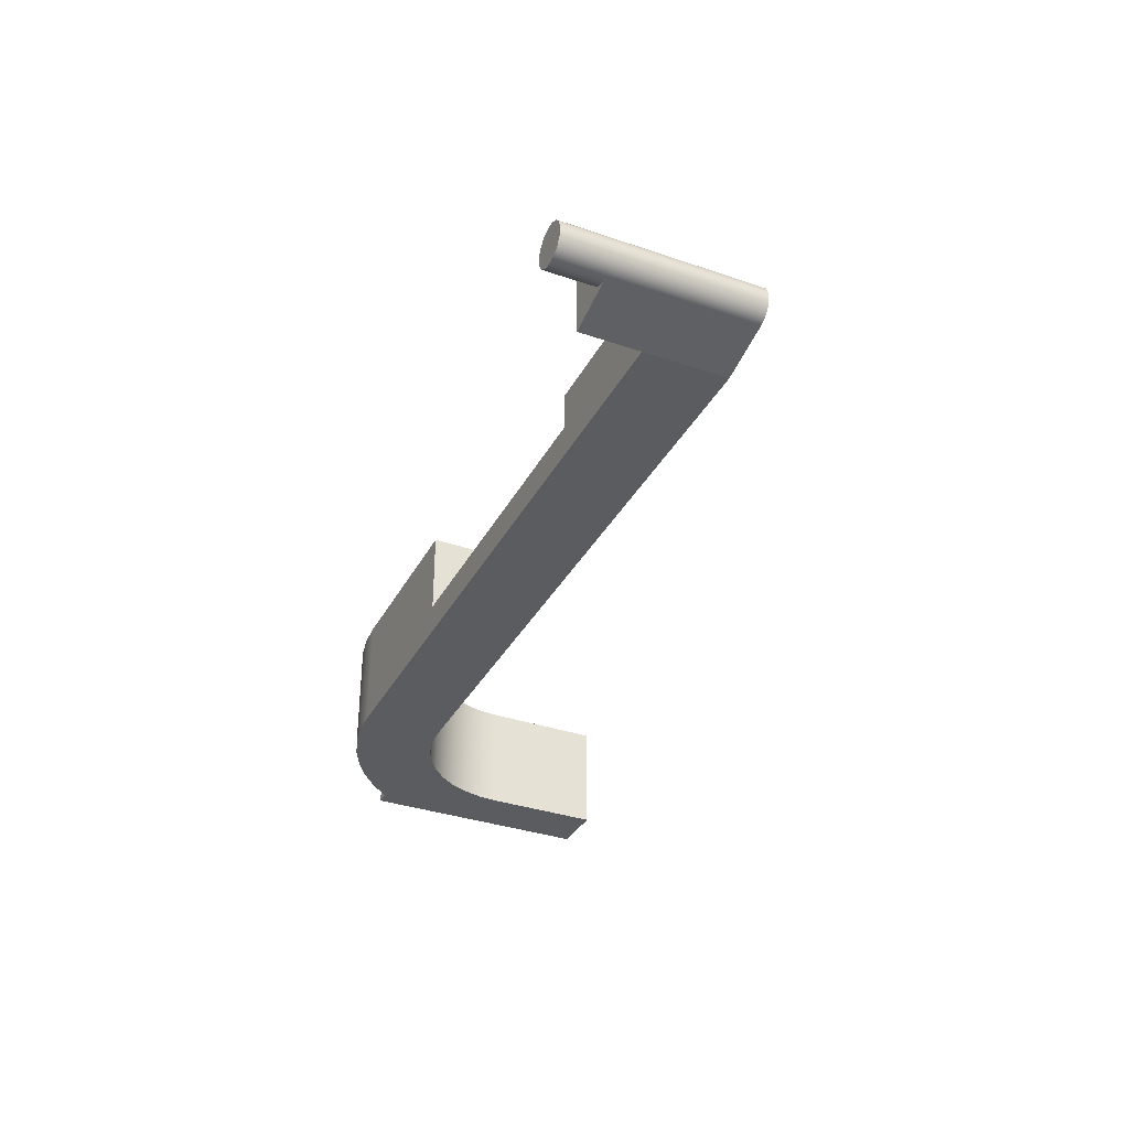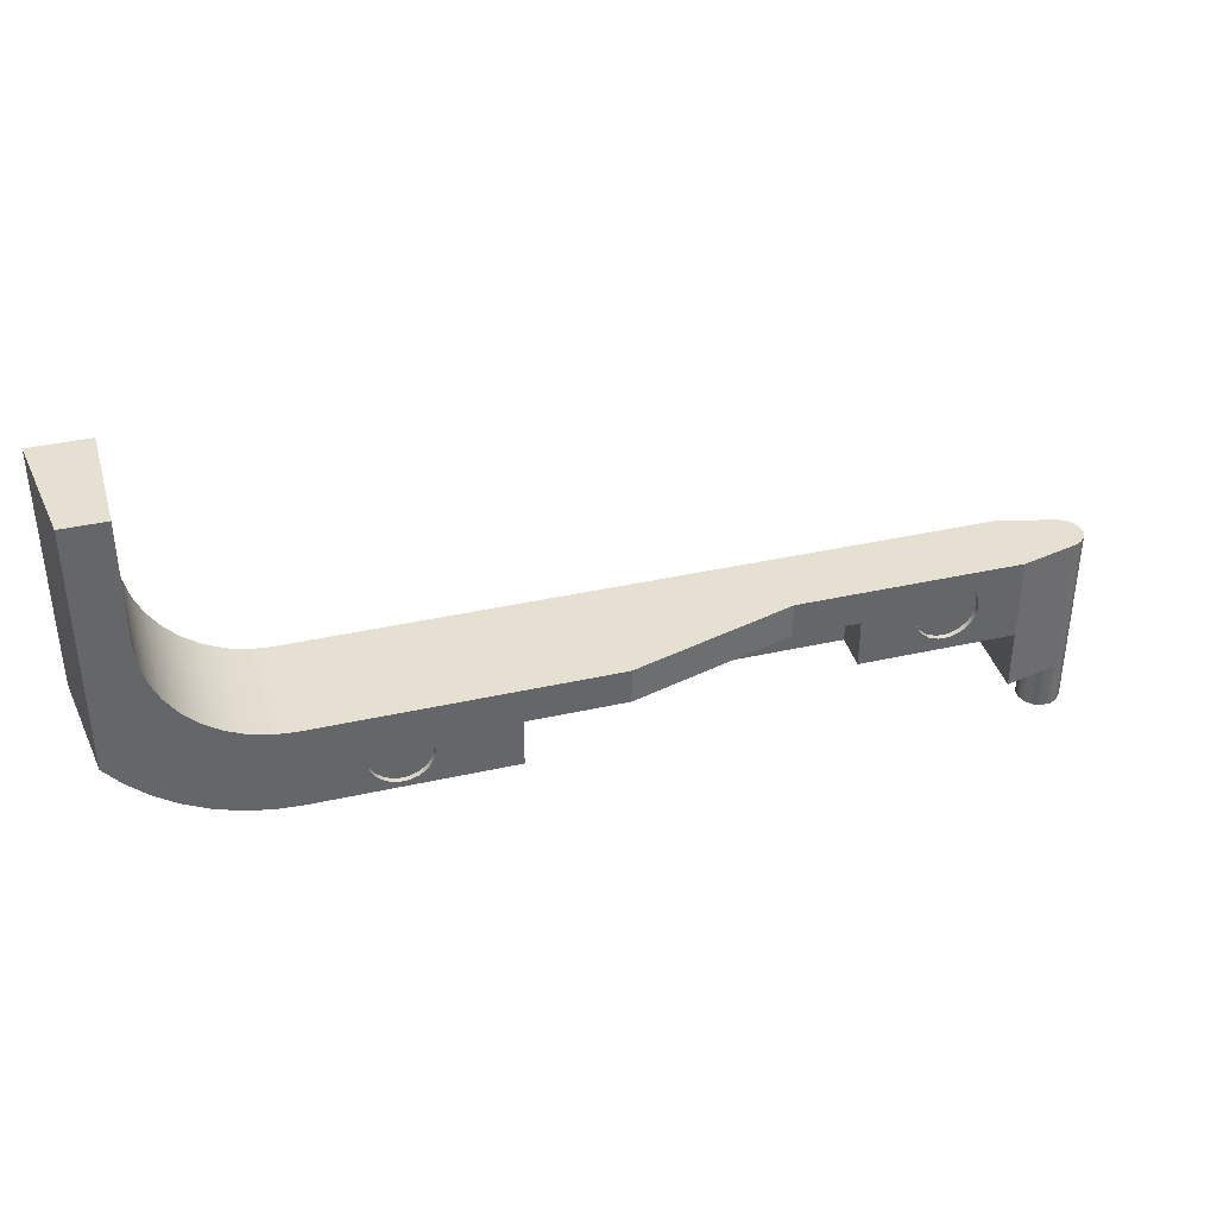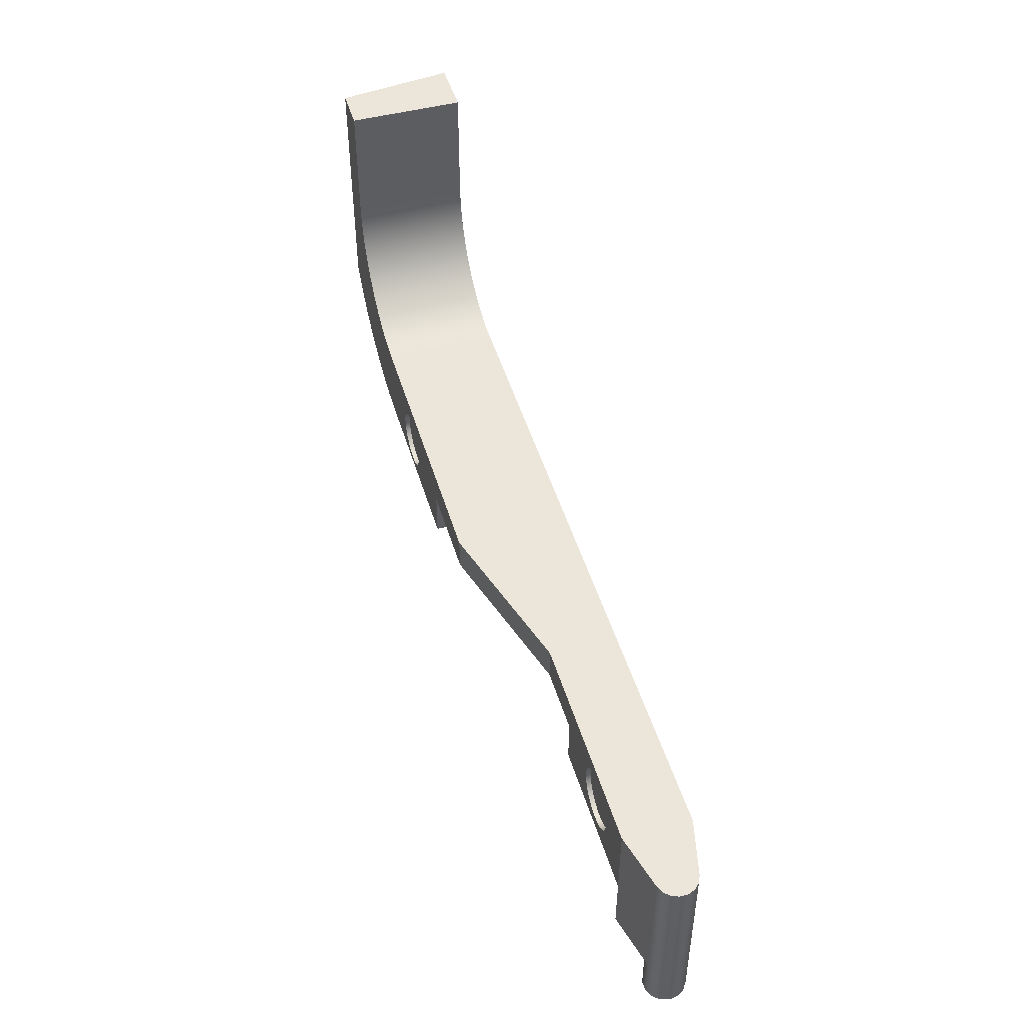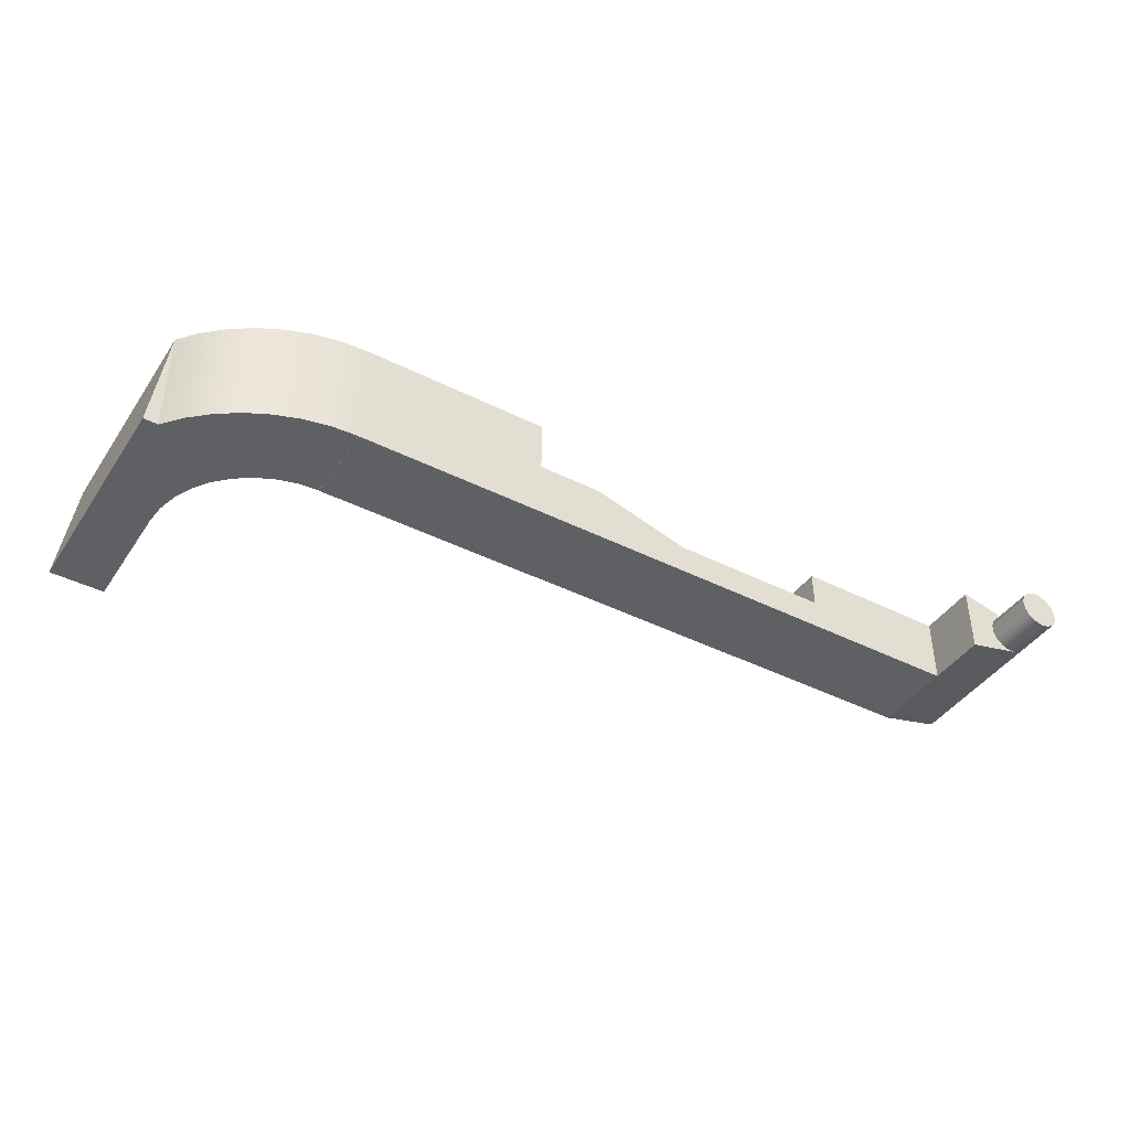
<metadata>
{"format":"obj","ext":"obj","renderer":"f3d","projection":"perspective","resolution":1024,"background":"white","views":[{"elev":-34.5,"azim":-114.7,"up":"+Y"},{"elev":38.5,"azim":164.2,"up":"+Z"},{"elev":48.1,"azim":-106.4,"up":"+Z"},{"elev":-42.1,"azim":148.9,"up":"+Y"}]}
</metadata>
<code>
v 2.869 0.462 0.1482
v 2.862 0.462 0.1907
v 2.84 0.462 0.2281
v 2.807 0.462 0.2558
v 2.766 0.462 0.2706
v 2.723 0.462 0.2706
v 2.683 0.462 0.2558
v 2.65 0.462 0.2281
v 2.628 0.462 0.1907
v 2.621 0.462 0.1482
v 2.628 0.462 0.1057
v 2.65 0.462 0.06827
v 2.683 0.462 0.04052
v 2.723 0.462 0.02575
v 2.766 0.462 0.02575
v 2.807 0.462 0.04052
v 2.84 0.462 0.06827
v 2.862 0.462 0.1057
v 2.869 0.482 0.1482
v 2.862 0.482 0.1057
v 2.84 0.482 0.06827
v 2.807 0.482 0.04052
v 2.766 0.482 0.02575
v 2.723 0.482 0.02575
v 2.683 0.482 0.04052
v 2.65 0.482 0.06827
v 2.628 0.482 0.1057
v 2.621 0.482 0.1482
v 2.628 0.482 0.1907
v 2.65 0.482 0.2281
v 2.683 0.482 0.2558
v 2.723 0.482 0.2706
v 2.766 0.482 0.2706
v 2.807 0.482 0.2558
v 2.84 0.482 0.2281
v 2.862 0.482 0.1907
v 2.869 0.462 0.1482
v 2.869 0.482 0.1482
v 2.869 0.462 0.1482
v 2.862 0.462 0.1057
v 2.84 0.462 0.06827
v 2.807 0.462 0.04052
v 2.766 0.462 0.02575
v 2.723 0.462 0.02575
v 2.683 0.462 0.04052
v 2.65 0.462 0.06827
v 2.628 0.462 0.1057
v 2.621 0.462 0.1482
v 2.628 0.462 0.1907
v 2.65 0.462 0.2281
v 2.683 0.462 0.2558
v 2.723 0.462 0.2706
v 2.766 0.462 0.2706
v 2.807 0.462 0.2558
v 2.84 0.462 0.2281
v 2.862 0.462 0.1907
v 0.7263 0.265 0.1779
v 0.7186 0.265 0.2216
v 0.6964 0.265 0.2601
v 0.6624 0.265 0.2886
v 0.6207 0.265 0.3038
v 0.5762 0.265 0.3038
v 0.5345 0.265 0.2886
v 0.5005 0.265 0.2601
v 0.4783 0.265 0.2216
v 0.4706 0.265 0.1779
v 0.4783 0.265 0.1341
v 0.5005 0.265 0.09568
v 0.5345 0.265 0.06713
v 0.5762 0.265 0.05193
v 0.6207 0.265 0.05193
v 0.6624 0.265 0.06713
v 0.6964 0.265 0.09568
v 0.7186 0.265 0.1341
v 0.7263 0.285 0.1779
v 0.7186 0.285 0.1341
v 0.6964 0.285 0.09568
v 0.6624 0.285 0.06713
v 0.6207 0.285 0.05193
v 0.5762 0.285 0.05193
v 0.5345 0.285 0.06713
v 0.5005 0.285 0.09568
v 0.4783 0.285 0.1341
v 0.4706 0.285 0.1779
v 0.4783 0.285 0.2216
v 0.5005 0.285 0.2601
v 0.5345 0.285 0.2886
v 0.5762 0.285 0.3038
v 0.6207 0.285 0.3038
v 0.6624 0.285 0.2886
v 0.6964 0.285 0.2601
v 0.7186 0.285 0.2216
v 0.7263 0.265 0.1779
v 0.7263 0.285 0.1779
v 0.7263 0.265 0.1779
v 0.7186 0.265 0.1341
v 0.6964 0.265 0.09568
v 0.6624 0.265 0.06713
v 0.6207 0.265 0.05193
v 0.5762 0.265 0.05193
v 0.5345 0.265 0.06713
v 0.5005 0.265 0.09568
v 0.4783 0.265 0.1341
v 0.4706 0.265 0.1779
v 0.4783 0.265 0.2216
v 0.5005 0.265 0.2601
v 0.5345 0.265 0.2886
v 0.5762 0.265 0.3038
v 0.6207 0.265 0.3038
v 0.6624 0.265 0.2886
v 0.6964 0.265 0.2601
v 0.7186 0.265 0.2216
v 2.3 0.482 0
v 2.3 0.132 0
v 2.3 0.132 0.2
v 2.3 0.482 0.2
v 2.3 0.132 0
v 0.945 0.132 0
v 0.945 0.132 0.2
v 2.3 0.132 0.2
v 0.945 0.132 0
v 0.9465 0.285 0
v 0.9465 0.285 0.2
v 0.945 0.132 0.2
v 0.945 0.132 0.2
v 0.9465 0.285 0.2
v 1.22 0.285 0.2
v 1.9 0.482 0.2
v 2.3 0.482 0.2
v 2.3 0.132 0.2
v 0.9465 0.285 0
v 0.945 0.132 0
v 2.3 0.132 0
v 2.3 0.482 0
v 3.1 0.482 0
v 3.1 0.001 9.126e-14
v 3.1 0 0
v 0.3 0 0
v 0.3 0.285 0
v 2.869 0.482 0.1482
v 2.862 0.482 0.1907
v 2.84 0.482 0.2281
v 2.807 0.482 0.2558
v 2.766 0.482 0.2706
v 2.723 0.482 0.2706
v 2.683 0.482 0.2558
v 2.65 0.482 0.2281
v 2.628 0.482 0.1907
v 2.621 0.482 0.1482
v 2.628 0.482 0.1057
v 2.65 0.482 0.06827
v 2.683 0.482 0.04052
v 2.723 0.482 0.02575
v 2.766 0.482 0.02575
v 2.807 0.482 0.04052
v 2.84 0.482 0.06827
v 2.862 0.482 0.1057
v 2.3 0.482 0
v 2.3 0.482 0.2
v 1.9 0.482 0.2
v 1.9 0.482 0.345
v 3.1 0.482 0.345
v 3.187 0.482 0.3526
v 3.271 0.482 0.3752
v 3.35 0.482 0.412
v 3.421 0.482 0.462
v 3.483 0.482 0.5236
v 3.533 0.482 0.595
v 3.57 0.482 0.674
v 3.592 0.482 0.7582
v 3.6 0.482 0.845
v 3.6 0.482 1.345
v 3.775 0.482 1.345
v 3.775 0.482 0.3367
v 3.702 0.482 0.2521
v 3.619 0.482 0.1779
v 3.526 0.482 0.1154
v 3.426 0.482 0.06558
v 3.321 0.482 0.02936
v 3.211 0.482 0.007372
v 3.1 0.482 0
v 0.06656 0.2275 -0.45
v 0.1029 0.2286 -0.45
v 0.1366 0.2149 -0.45
v 0.1618 0.1887 -0.45
v 0.1742 0.1544 -0.45
v 0.1715 0.1182 -0.45
v 0.1544 0.08608 -0.45
v 0.1256 0.06375 -0.45
v 0.09032 0.05505 -0.45
v 0.05451 0.06146 -0.45
v 0.0244 0.08189 -0.45
v 0.005197 0.1128 -0.45
v 0.0002297 0.1488 -0.45
v 0.01035 0.1838 -0.45
v 0.03381 0.2116 -0.45
v 0.06656 0.05754 -0.25
v 0.1015 0.05613 -0.25
v 0.1343 0.06855 -0.25
v 0.1595 0.09279 -0.25
v 0.1732 0.125 -0.25
v 0.1732 0.16 -0.25
v 0.1595 0.1922 -0.25
v 0.1343 0.2165 -0.25
v 0.1015 0.2289 -0.25
v 0.06656 0.2275 -0.25
v 0.3 0.285 -0.25
v 0.3 0 -0.25
v 0.06656 0.05754 0.345
v 0.06656 0.05754 -0.25
v 0.3 0 -0.25
v 0.3 0 0
v 0.3 0 0.345
v 0.3 0.285 0
v 0.3 0 0
v 0.3 0 -0.25
v 0.3 0.285 -0.25
v 0.06656 0.2275 0.345
v 0.3 0.285 0.345
v 0.3 0.285 0
v 0.3 0.285 -0.25
v 0.06656 0.2275 -0.25
v 0.06656 0.2275 -0.45
v 0.03381 0.2116 -0.45
v 0.01035 0.1838 -0.45
v 0.0002297 0.1488 -0.45
v 0.005197 0.1128 -0.45
v 0.0244 0.08189 -0.45
v 0.05451 0.06146 -0.45
v 0.09032 0.05505 -0.45
v 0.1256 0.06375 -0.45
v 0.1544 0.08608 -0.45
v 0.1715 0.1182 -0.45
v 0.1742 0.1544 -0.45
v 0.1618 0.1887 -0.45
v 0.1366 0.2149 -0.45
v 0.1029 0.2286 -0.45
v 0.06656 0.05754 0.345
v 0.03656 0.07136 0.345
v 0.01382 0.09531 0.345
v 0.001573 0.126 0.345
v 0.001573 0.159 0.345
v 0.01382 0.1897 0.345
v 0.03656 0.2136 0.345
v 0.06656 0.2275 0.345
v 0.06656 0.2275 -0.25
v 0.1015 0.2289 -0.25
v 0.1343 0.2165 -0.25
v 0.1595 0.1922 -0.25
v 0.1732 0.16 -0.25
v 0.1732 0.125 -0.25
v 0.1595 0.09279 -0.25
v 0.1343 0.06855 -0.25
v 0.1015 0.05613 -0.25
v 0.06656 0.05754 -0.25
v 0.1732 0.16 -0.25
v 0.1742 0.1544 -0.45
v 0.7263 0.285 0.1779
v 0.7186 0.285 0.2216
v 0.6964 0.285 0.2601
v 0.6624 0.285 0.2886
v 0.6207 0.285 0.3038
v 0.5762 0.285 0.3038
v 0.5345 0.285 0.2886
v 0.5005 0.285 0.2601
v 0.4783 0.285 0.2216
v 0.4706 0.285 0.1779
v 0.4783 0.285 0.1341
v 0.5005 0.285 0.09568
v 0.5345 0.285 0.06713
v 0.5762 0.285 0.05193
v 0.6207 0.285 0.05193
v 0.6624 0.285 0.06713
v 0.6964 0.285 0.09568
v 0.7186 0.285 0.1341
v 0.9465 0.285 0.2
v 0.9465 0.285 0
v 0.3 0.285 0
v 0.3 0.285 0.345
v 1.22 0.285 0.345
v 1.22 0.285 0.2
v 0.06656 0.05754 0.345
v 0.3 0 0.345
v 3.1 0 0.345
v 3.1 0.001 0.345
v 3.1 0.482 0.345
v 1.9 0.482 0.345
v 1.22 0.285 0.345
v 0.3 0.285 0.345
v 0.06656 0.2275 0.345
v 0.03656 0.2136 0.345
v 0.01382 0.1897 0.345
v 0.001573 0.159 0.345
v 0.001573 0.126 0.345
v 0.01382 0.09531 0.345
v 0.03656 0.07136 0.345
v 3.775 0.001 0.3367
v 3.775 0.482 0.3367
v 3.775 0.482 0.335
v 3.775 0.001 0.335
v 3.775 0.482 1.345
v 3.836 0.001 1.345
v 3.836 0.001 0.335
v 3.775 0.482 0.335
v 3.775 0.482 0.3367
v 3.836 0.001 0.335
v 3.775 0.001 0.335
v 3.775 0.482 0.335
v 3.1 0.482 0
v 3.211 0.482 0.007372
v 3.321 0.482 0.02936
v 3.426 0.482 0.06558
v 3.526 0.482 0.1154
v 3.619 0.482 0.1779
v 3.702 0.482 0.2521
v 3.775 0.482 0.3367
v 3.775 0.001 0.3367
v 3.702 0.001 0.2521
v 3.619 0.001 0.1779
v 3.526 0.001 0.1154
v 3.426 0.001 0.06558
v 3.321 0.001 0.02936
v 3.211 0.001 0.007372
v 3.1 0.001 9.126e-14
v 3.6 0.482 0.845
v 3.592 0.482 0.7582
v 3.57 0.482 0.674
v 3.533 0.482 0.595
v 3.483 0.482 0.5236
v 3.421 0.482 0.462
v 3.35 0.482 0.412
v 3.271 0.482 0.3752
v 3.187 0.482 0.3526
v 3.1 0.482 0.345
v 3.1 0.001 0.345
v 3.187 0.001 0.3526
v 3.271 0.001 0.3752
v 3.35 0.001 0.412
v 3.421 0.001 0.462
v 3.483 0.001 0.5236
v 3.533 0.001 0.595
v 3.57 0.001 0.674
v 3.592 0.001 0.7582
v 3.6 0.001 0.845
v 3.6 0.482 1.345
v 3.6 0.482 0.845
v 3.6 0.001 0.845
v 3.6 0.001 1.345
v 3.775 0.482 1.345
v 3.6 0.482 1.345
v 3.6 0.001 1.345
v 3.836 0.001 1.345
v 3.836 0.001 1.345
v 3.6 0.001 1.345
v 3.6 0.001 0.845
v 3.592 0.001 0.7582
v 3.57 0.001 0.674
v 3.533 0.001 0.595
v 3.483 0.001 0.5236
v 3.421 0.001 0.462
v 3.35 0.001 0.412
v 3.271 0.001 0.3752
v 3.187 0.001 0.3526
v 3.1 0.001 0.345
v 3.1 0.001 9.126e-14
v 3.211 0.001 0.007372
v 3.321 0.001 0.02936
v 3.426 0.001 0.06558
v 3.526 0.001 0.1154
v 3.619 0.001 0.1779
v 3.702 0.001 0.2521
v 3.775 0.001 0.3367
v 3.775 0.001 0.335
v 3.836 0.001 0.335
v 1.9 0.482 0.2
v 1.22 0.285 0.2
v 1.22 0.285 0.345
v 1.9 0.482 0.345
v 3.1 0.001 9.126e-14
v 3.1 0.001 0.345
v 3.1 0 0.345
v 3.1 0 0
v 0.3 0 0.345
v 0.3 0 0
v 3.1 0 0
v 3.1 0 0.345
g 883265f4-e2a2-11ea-aaa8-54bf646e7e1f
f 2 36 1
f 1 36 38
f 37 19 18
f 18 19 20
f 18 20 17
f 17 20 21
f 17 21 16
f 16 21 22
f 16 22 15
f 15 22 23
f 15 23 14
f 14 23 24
f 14 24 13
f 13 24 25
f 13 25 12
f 12 25 26
f 12 26 11
f 11 26 27
f 11 27 10
f 10 27 28
f 10 28 9
f 9 28 29
f 9 29 8
f 8 29 30
f 8 30 7
f 7 30 31
f 7 31 6
f 6 31 32
f 6 32 5
f 5 32 33
f 5 33 4
f 4 33 34
f 4 34 3
f 3 34 35
f 3 35 2
f 2 35 36
g 8840e8b8-e2a2-11ea-bca8-54bf646e7e1f
f 40 47 39
f 39 47 48
f 39 48 56
f 56 48 49
f 56 49 55
f 55 49 50
f 55 50 54
f 54 50 51
f 54 51 53
f 53 51 52
f 47 40 46
f 46 40 41
f 46 41 45
f 45 41 42
f 45 42 44
f 44 42 43
g 86aaeac6-e2a2-11ea-9dd2-54bf646e7e1f
f 58 92 57
f 57 92 94
f 93 75 74
f 74 75 76
f 74 76 73
f 73 76 77
f 73 77 72
f 72 77 78
f 72 78 71
f 71 78 79
f 71 79 70
f 70 79 80
f 70 80 69
f 69 80 81
f 69 81 68
f 68 81 82
f 68 82 67
f 67 82 83
f 67 83 66
f 66 83 84
f 66 84 65
f 65 84 85
f 65 85 64
f 64 85 86
f 64 86 63
f 63 86 87
f 63 87 62
f 62 87 88
f 62 88 61
f 61 88 89
f 61 89 60
f 60 89 90
f 60 90 59
f 59 90 91
f 59 91 58
f 58 91 92
g 86b4b15e-e2a2-11ea-a28f-54bf646e7e1f
f 96 103 95
f 95 103 104
f 95 104 112
f 112 104 105
f 112 105 111
f 111 105 106
f 111 106 110
f 110 106 107
f 110 107 109
f 109 107 108
f 103 96 102
f 102 96 97
f 102 97 101
f 101 97 98
f 101 98 100
f 100 98 99
g 8513db4a-e2a2-11ea-9edc-54bf646e7e1f
f 113 114 116
f 116 114 115
g 851d53ca-e2a2-11ea-b515-54bf646e7e1f
f 117 118 120
f 120 118 119
g 854026e2-e2a2-11ea-a02d-54bf646e7e1f
f 121 122 124
f 124 122 123
g 85497834-e2a2-11ea-af1d-54bf646e7e1f
f 126 127 125
f 125 127 130
f 130 127 128
f 130 128 129
g 7aa12b40-e2a2-11ea-ada3-54bf646e7e1f
f 131 132 139
f 139 132 138
f 138 132 133
f 138 133 137
f 137 133 136
f 136 133 135
f 135 133 134
g 7a654b40-e2a2-11ea-9b08-54bf646e7e1f
f 141 162 140
f 140 162 181
f 140 181 157
f 157 181 156
f 156 181 155
f 155 181 154
f 154 181 153
f 153 181 158
f 153 158 152
f 152 158 151
f 151 158 150
f 150 158 159
f 150 159 149
f 149 159 148
f 148 159 147
f 147 159 146
f 146 159 161
f 146 161 145
f 145 161 162
f 145 162 144
f 144 162 143
f 143 162 142
f 142 162 141
f 159 160 161
f 181 162 180
f 180 162 163
f 180 163 179
f 179 163 178
f 178 163 164
f 178 164 177
f 177 164 176
f 176 164 165
f 176 165 175
f 175 165 166
f 175 166 174
f 174 166 167
f 174 167 168
f 168 169 174
f 174 169 170
f 174 170 171
f 172 173 171
f 171 173 174
g 837e2bfa-e2a2-11ea-9cf3-54bf646e7e1f
f 183 190 182
f 182 190 191
f 182 191 196
f 196 191 192
f 196 192 195
f 195 192 193
f 195 193 194
f 190 183 189
f 189 183 184
f 189 184 185
f 185 186 189
f 189 186 187
f 189 187 188
g 80e015e2-e2a2-11ea-9f93-54bf646e7e1f
f 197 198 208
f 208 198 199
f 208 199 200
f 200 201 208
f 208 201 202
f 208 202 207
f 207 202 203
f 207 203 204
f 204 205 207
f 207 205 206
g 80cb500c-e2a2-11ea-ad3e-54bf646e7e1f
f 213 209 212
f 212 209 210
f 212 210 211
g 80d452fe-e2a2-11ea-a954-54bf646e7e1f
f 214 215 217
f 217 215 216
g 7f660bb6-e2a2-11ea-bdcb-54bf646e7e1f
f 219 220 218
f 218 220 222
f 222 220 221
g 7f6e7286-e2a2-11ea-81f1-54bf646e7e1f
f 224 246 223
f 223 246 247
f 223 247 237
f 237 247 248
f 237 248 236
f 236 248 249
f 236 249 235
f 235 249 256
f 235 256 234
f 257 250 251
f 257 251 233
f 233 251 252
f 233 252 232
f 232 252 253
f 232 253 231
f 231 253 254
f 231 254 230
f 230 254 255
f 230 255 229
f 229 255 238
f 229 238 239
f 225 243 224
f 224 243 244
f 224 244 246
f 246 244 245
f 243 225 242
f 242 225 226
f 242 226 241
f 241 226 227
f 241 227 240
f 240 227 228
f 240 228 239
f 239 228 229
g 7a4d774a-e2a2-11ea-9072-54bf646e7e1f
f 275 258 276
f 276 258 259
f 276 259 260
f 260 261 276
f 276 261 280
f 276 280 281
f 261 262 280
f 280 262 279
f 279 262 263
f 279 263 264
f 264 265 279
f 279 265 266
f 279 266 267
f 279 267 278
f 278 267 268
f 278 268 269
f 269 270 278
f 278 270 271
f 278 271 272
f 278 272 277
f 277 272 273
f 277 273 274
f 274 275 277
f 277 275 276
g 7a9912da-e2a2-11ea-a781-54bf646e7e1f
f 283 289 282
f 282 289 294
f 282 294 295
f 289 283 288
f 288 283 284
f 288 284 285
f 286 287 285
f 285 287 288
f 290 292 289
f 289 292 293
f 289 293 294
f 290 291 292
f 295 296 282
g 7dba5d78-e2a2-11ea-af92-54bf646e7e1f
f 297 298 300
f 300 298 299
g 7dc29cfe-e2a2-11ea-8353-54bf646e7e1f
f 301 302 305
f 305 302 303
f 305 303 304
g 7dca8e50-e2a2-11ea-9e9a-54bf646e7e1f
f 306 307 308
g 7c330950-e2a2-11ea-8a0f-54bf646e7e1f
f 324 309 323
f 323 309 310
f 323 310 322
f 322 310 311
f 322 311 321
f 321 311 312
f 321 312 320
f 320 312 313
f 320 313 319
f 319 313 314
f 319 314 318
f 318 314 315
f 318 315 317
f 317 315 316
g 7c3b21b8-e2a2-11ea-a9ba-54bf646e7e1f
f 344 325 343
f 343 325 326
f 343 326 342
f 342 326 327
f 342 327 341
f 341 327 328
f 341 328 340
f 340 328 329
f 340 329 339
f 339 329 330
f 339 330 338
f 338 330 331
f 338 331 337
f 337 331 332
f 337 332 336
f 336 332 333
f 336 333 335
f 335 333 334
g 7c42ec12-e2a2-11ea-94a0-54bf646e7e1f
f 345 346 348
f 348 346 347
g 7c4add52-e2a2-11ea-9cdc-54bf646e7e1f
f 350 351 349
f 349 351 352
g 7c757ade-e2a2-11ea-9f3b-54bf646e7e1f
f 354 355 353
f 353 355 374
f 374 355 356
f 374 356 372
f 372 356 357
f 372 357 371
f 371 357 358
f 371 358 370
f 370 358 359
f 370 359 369
f 369 359 360
f 369 360 368
f 368 360 361
f 368 361 367
f 367 361 362
f 367 362 366
f 366 362 363
f 366 363 365
f 365 363 364
f 372 373 374
g 7a58c51c-e2a2-11ea-a4cd-54bf646e7e1f
f 375 376 378
f 378 376 377
g 7a6db1ba-e2a2-11ea-b825-54bf646e7e1f
f 380 381 379
f 379 381 382
g 7a900fd4-e2a2-11ea-8958-54bf646e7e1f
f 384 385 383
f 383 385 386

</code>
